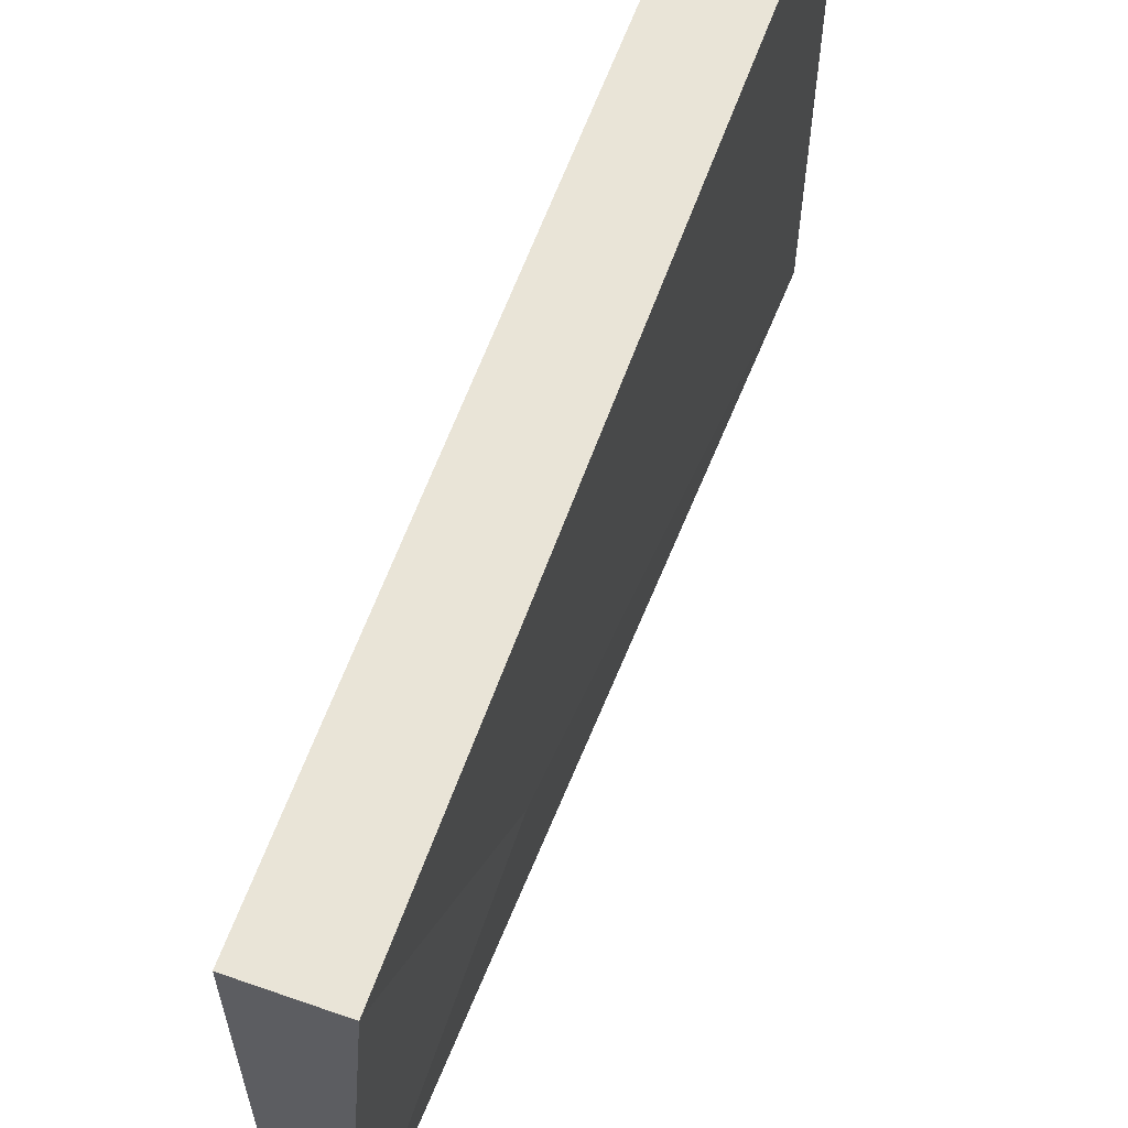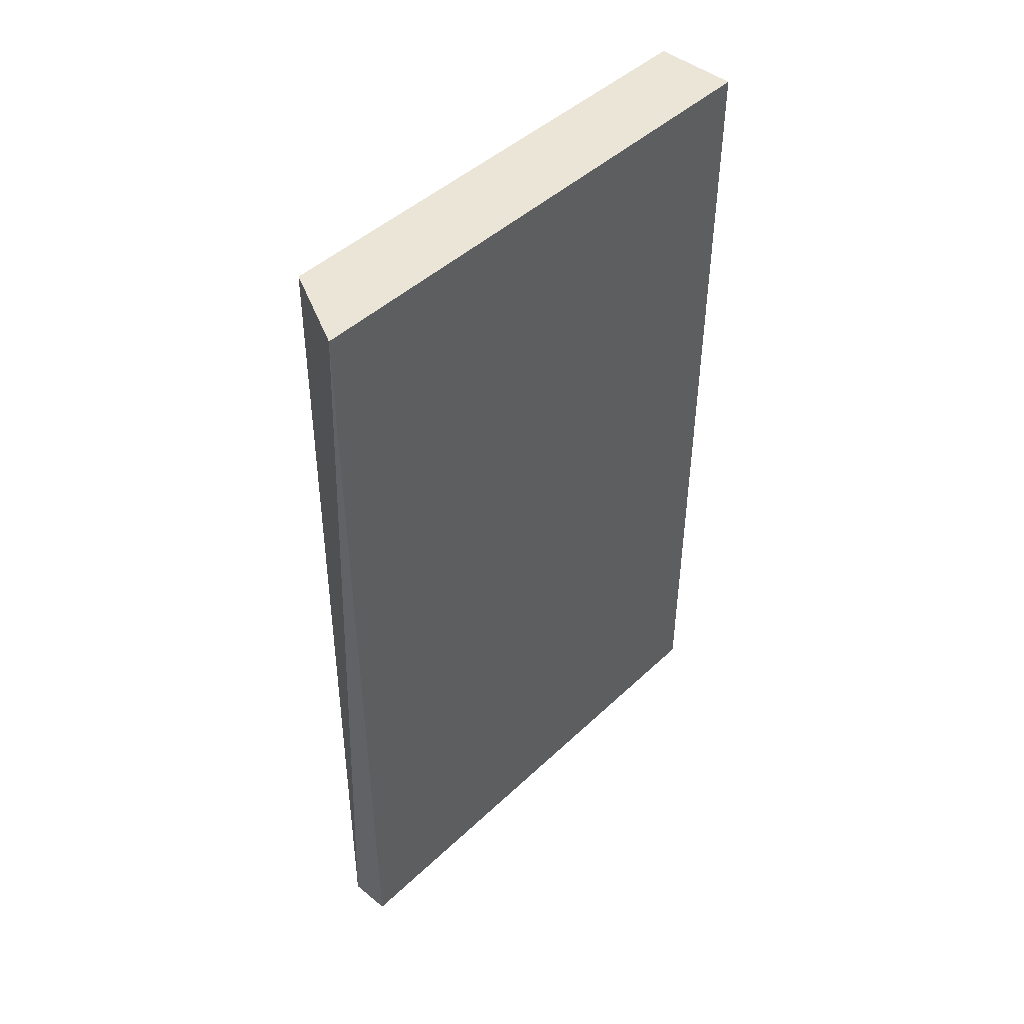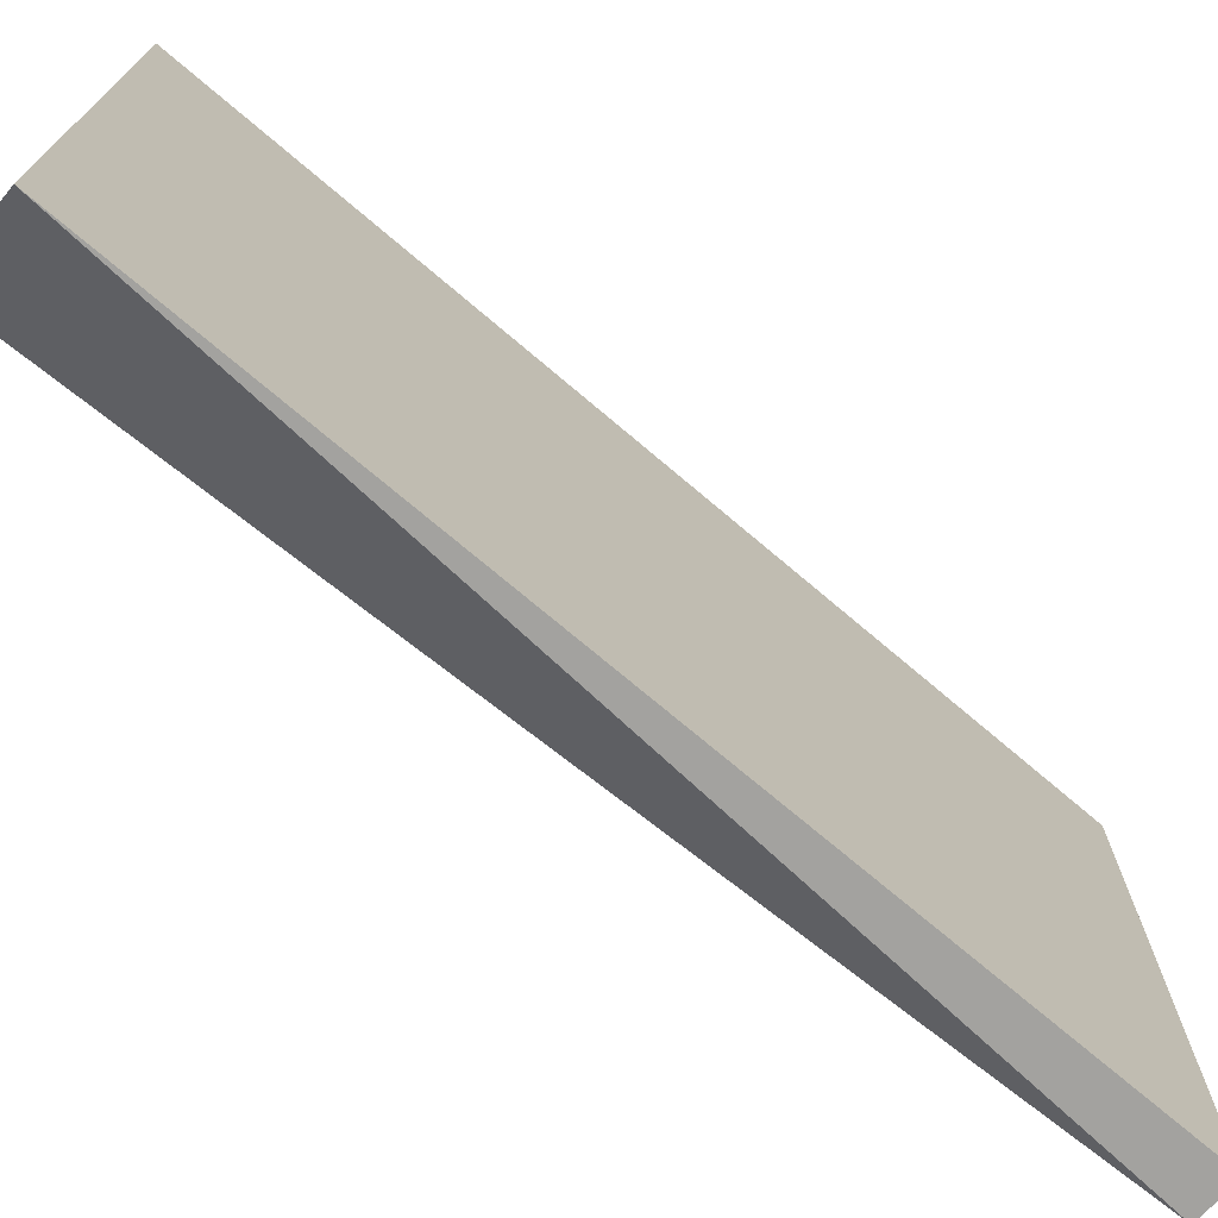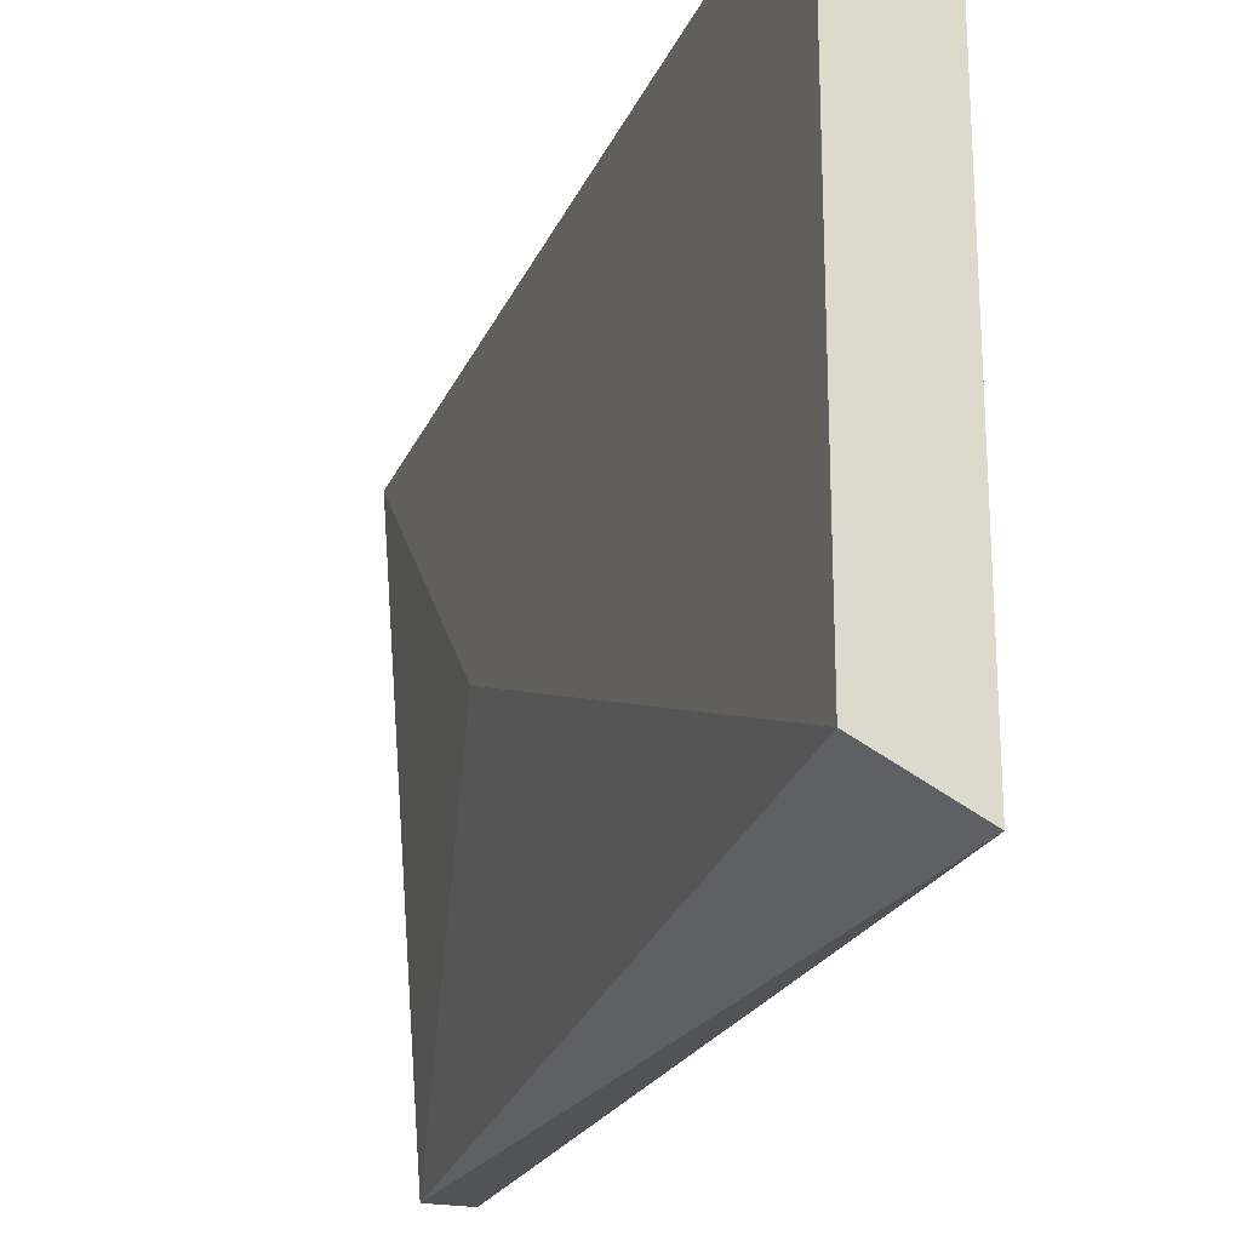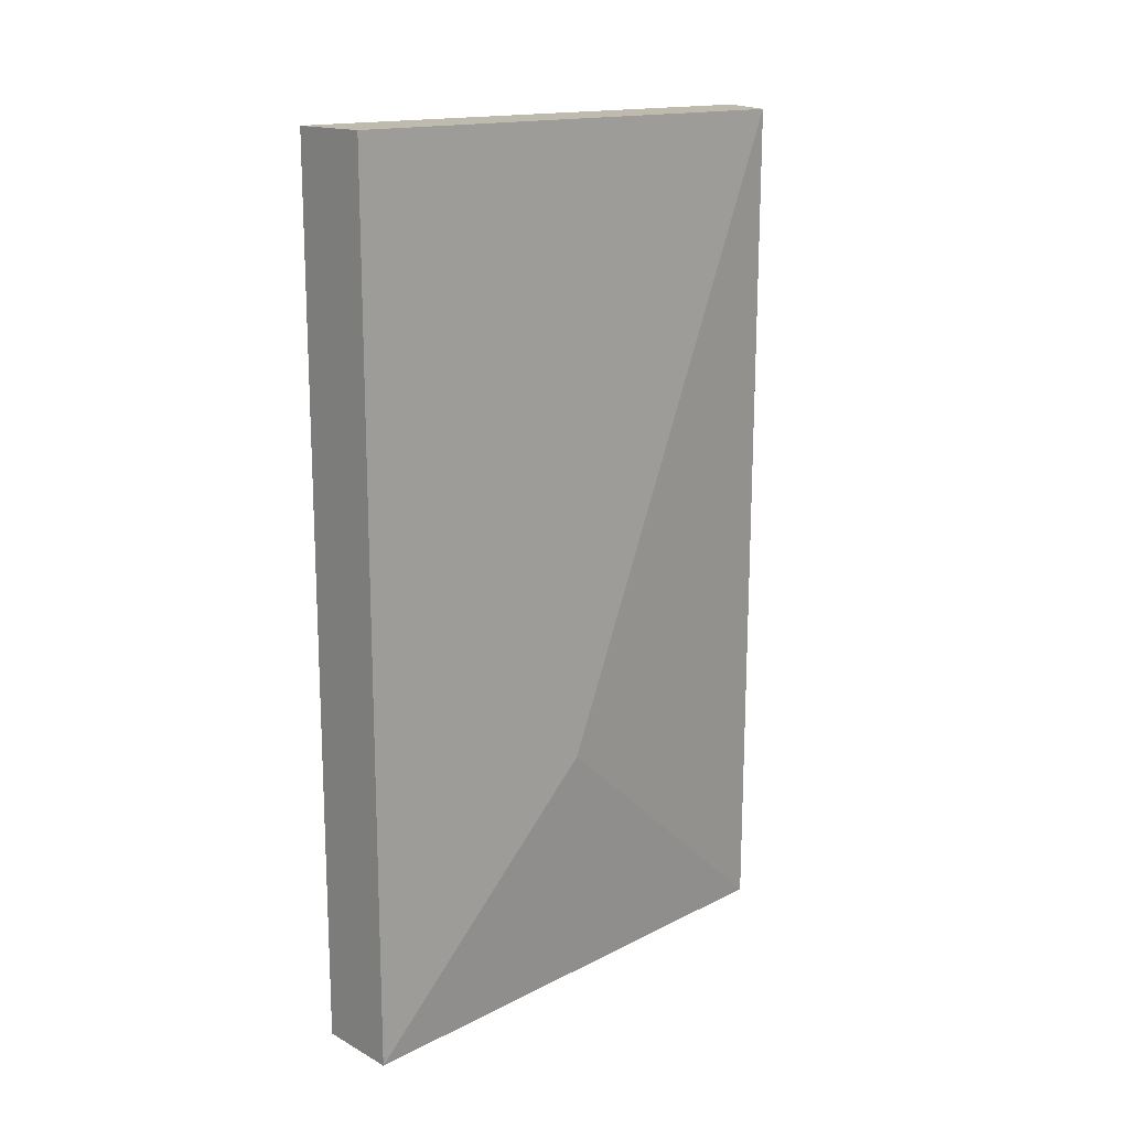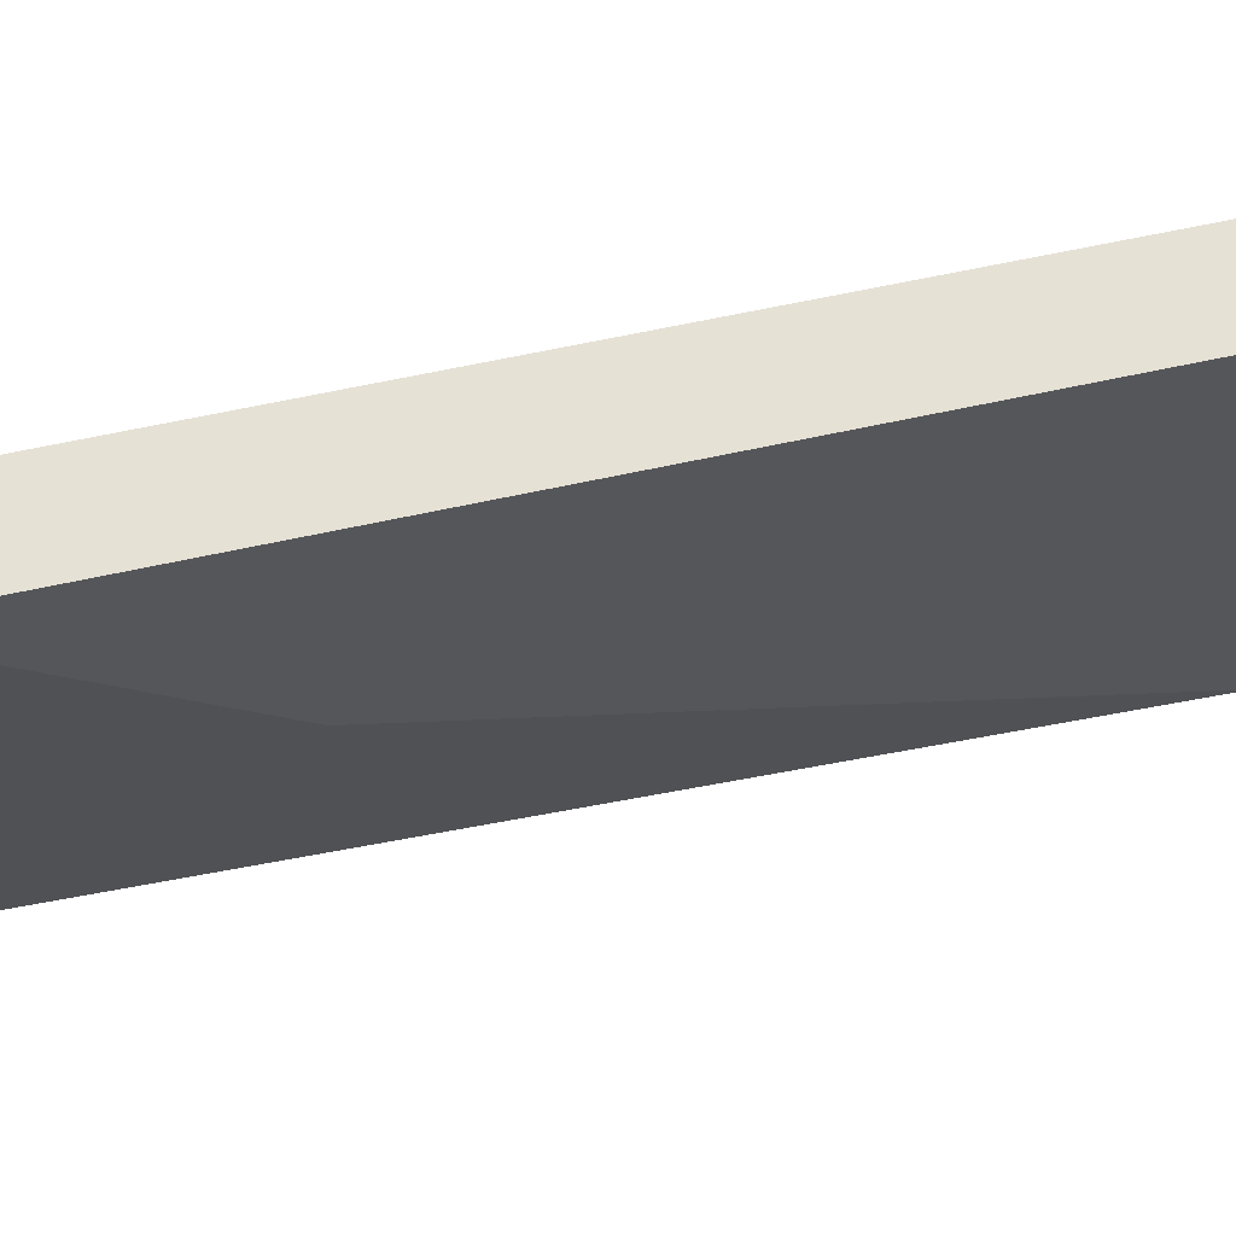
<metadata>
{"format":"obj","ext":"obj","renderer":"f3d","projection":"perspective","resolution":1024,"background":"white","views":[{"elev":60.8,"azim":19.6,"up":"+Z"},{"elev":45.7,"azim":-137.1,"up":"+Y"},{"elev":-72.4,"azim":-130.4,"up":"+Z"},{"elev":-22.3,"azim":161.3,"up":"+Z"},{"elev":15.8,"azim":47.9,"up":"+Y"},{"elev":64.9,"azim":77.6,"up":"+Z"}]}
</metadata>
<code>
v 0.02752 0.002886 0.03293
v 0.02752 0.002886 0.04716
v 0.02752 -0.0201 0.03293
v 0.02752 -0.0201 0.04716
v 0.02971 -0.01353 0.0406
v 0.02971 0.002886 0.04716
v 0.02971 0.002886 0.03403
v 0.02971 -0.0201 0.04716
v 0.02861 -0.0201 0.03293
f 8 3 9
f 7 6 5
f 6 7 2
f 6 2 4
f 2 3 4
f 2 7 1
f 3 2 1
f 5 6 8
f 6 4 8
f 4 3 8
f 7 5 9
f 1 7 9
f 3 1 9
f 5 8 9

</code>
